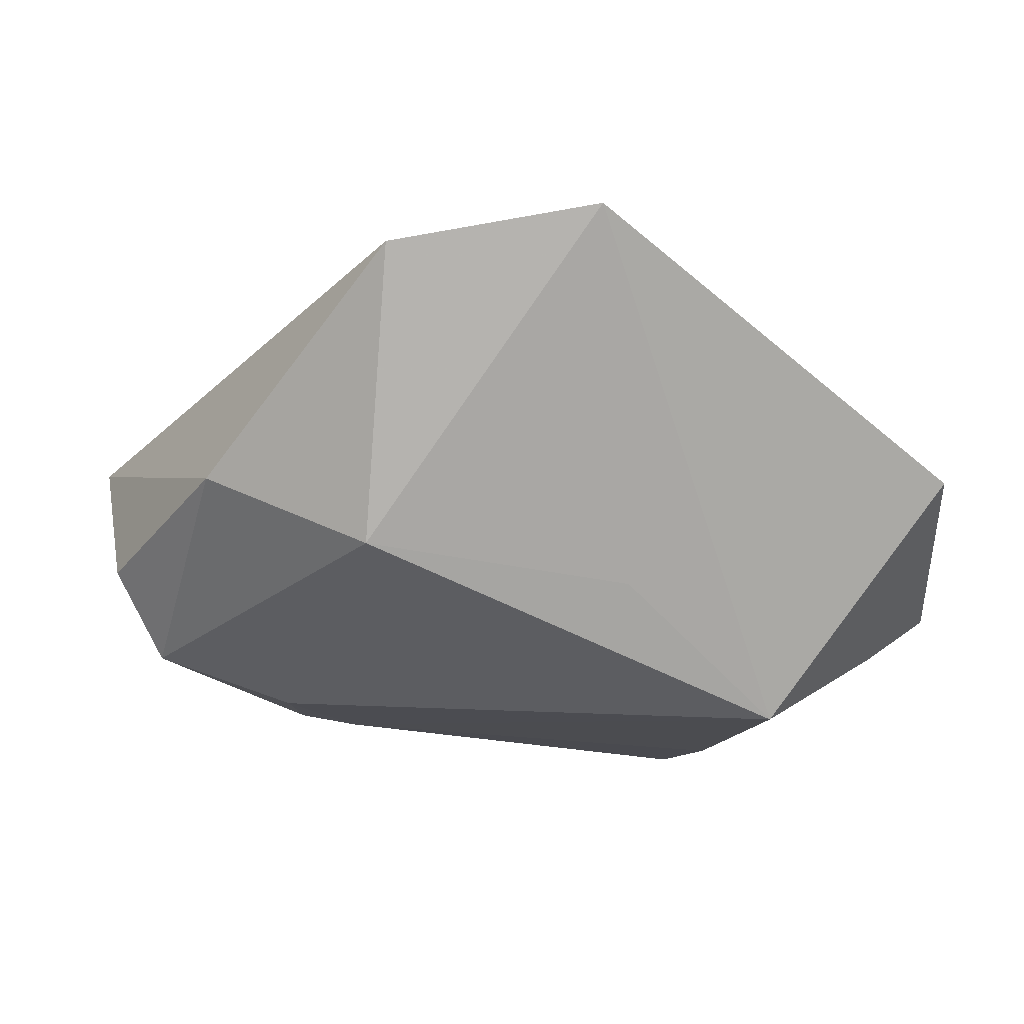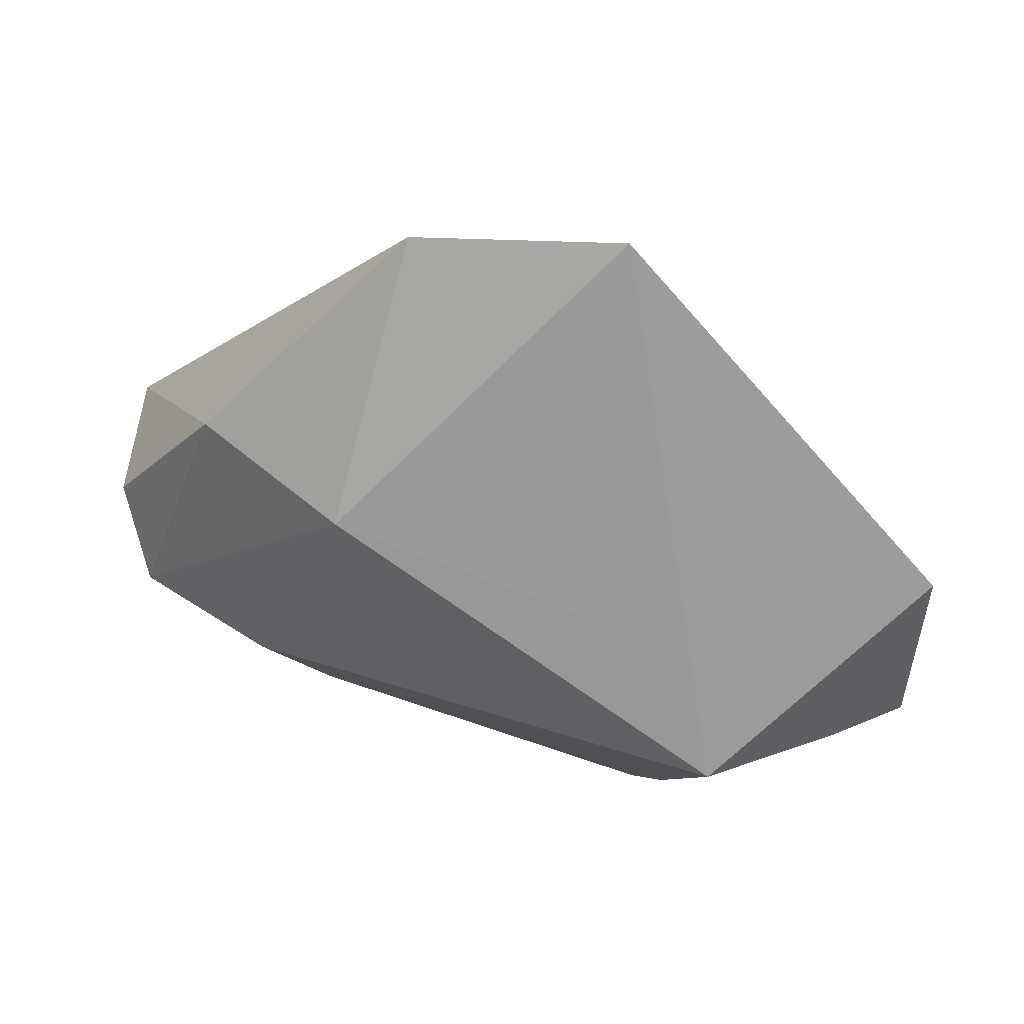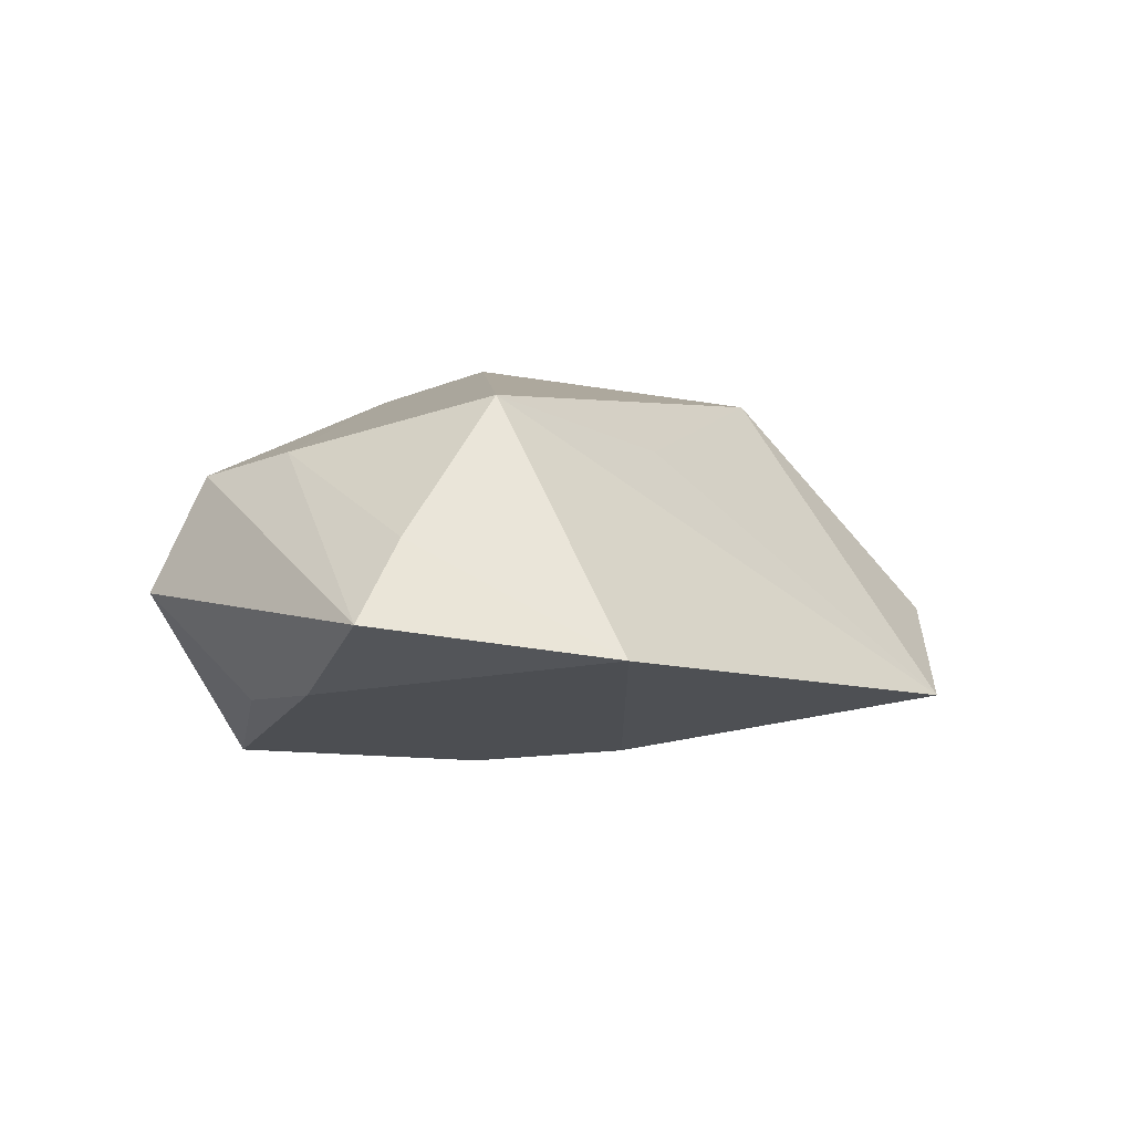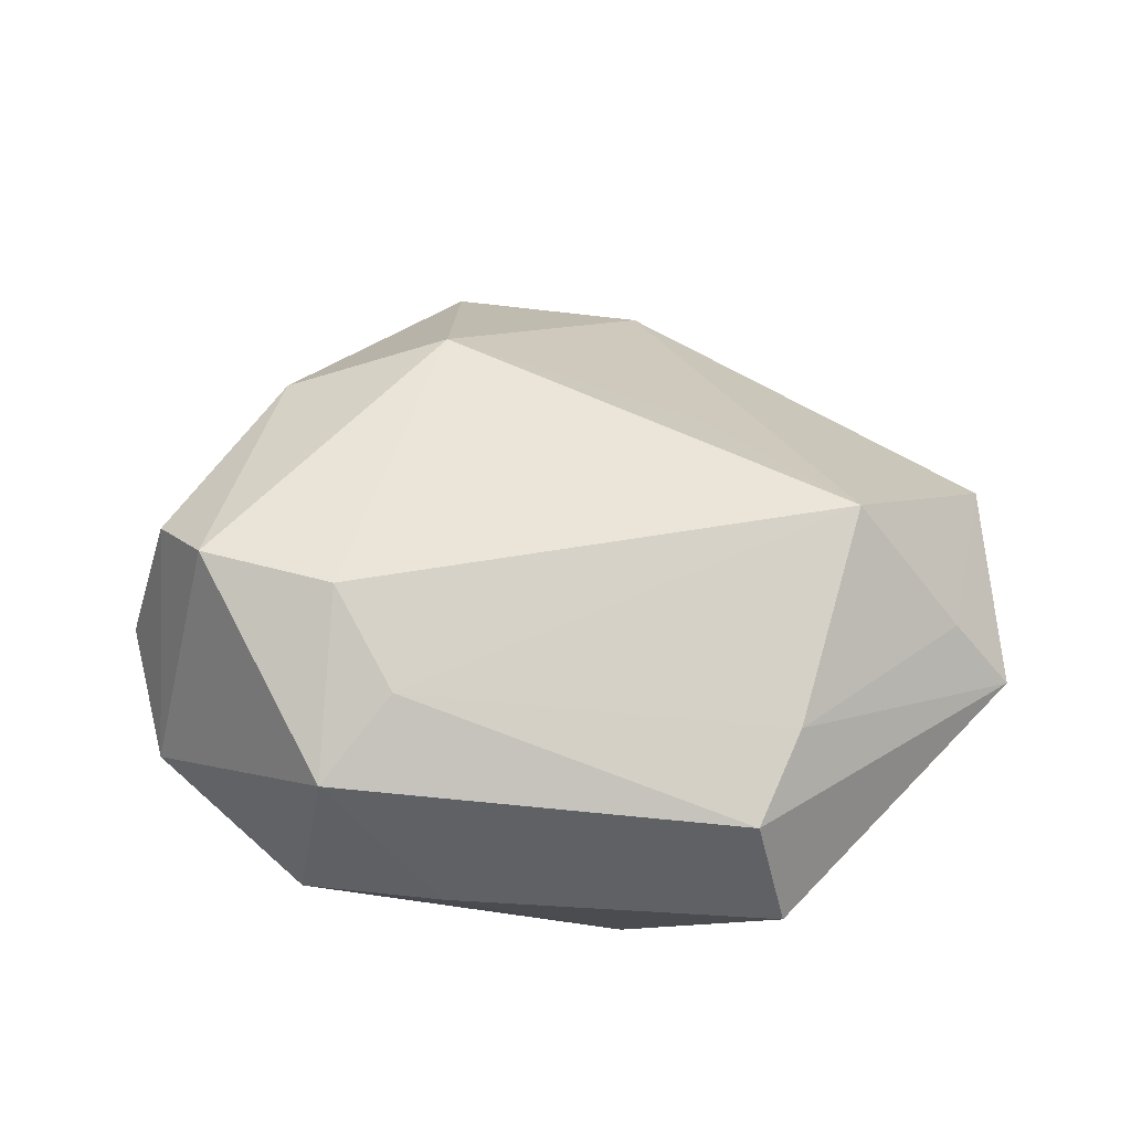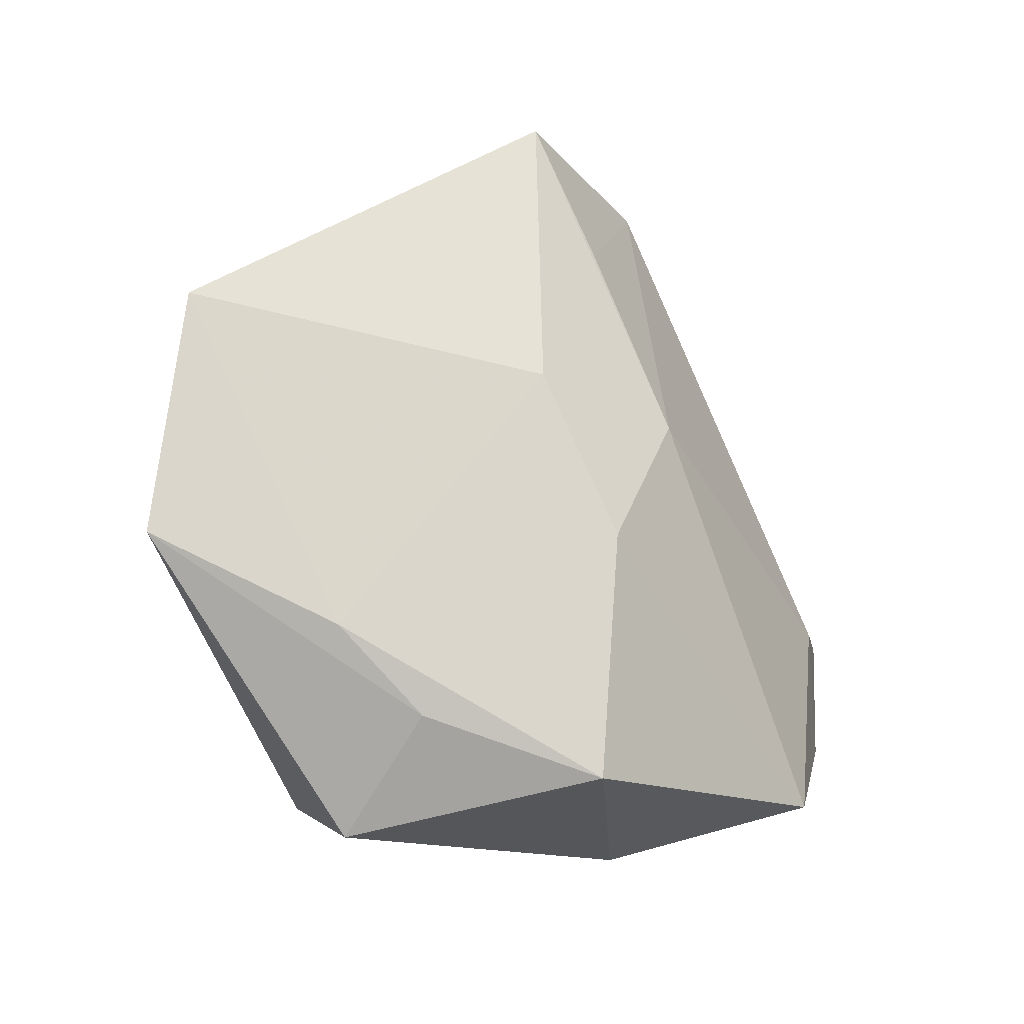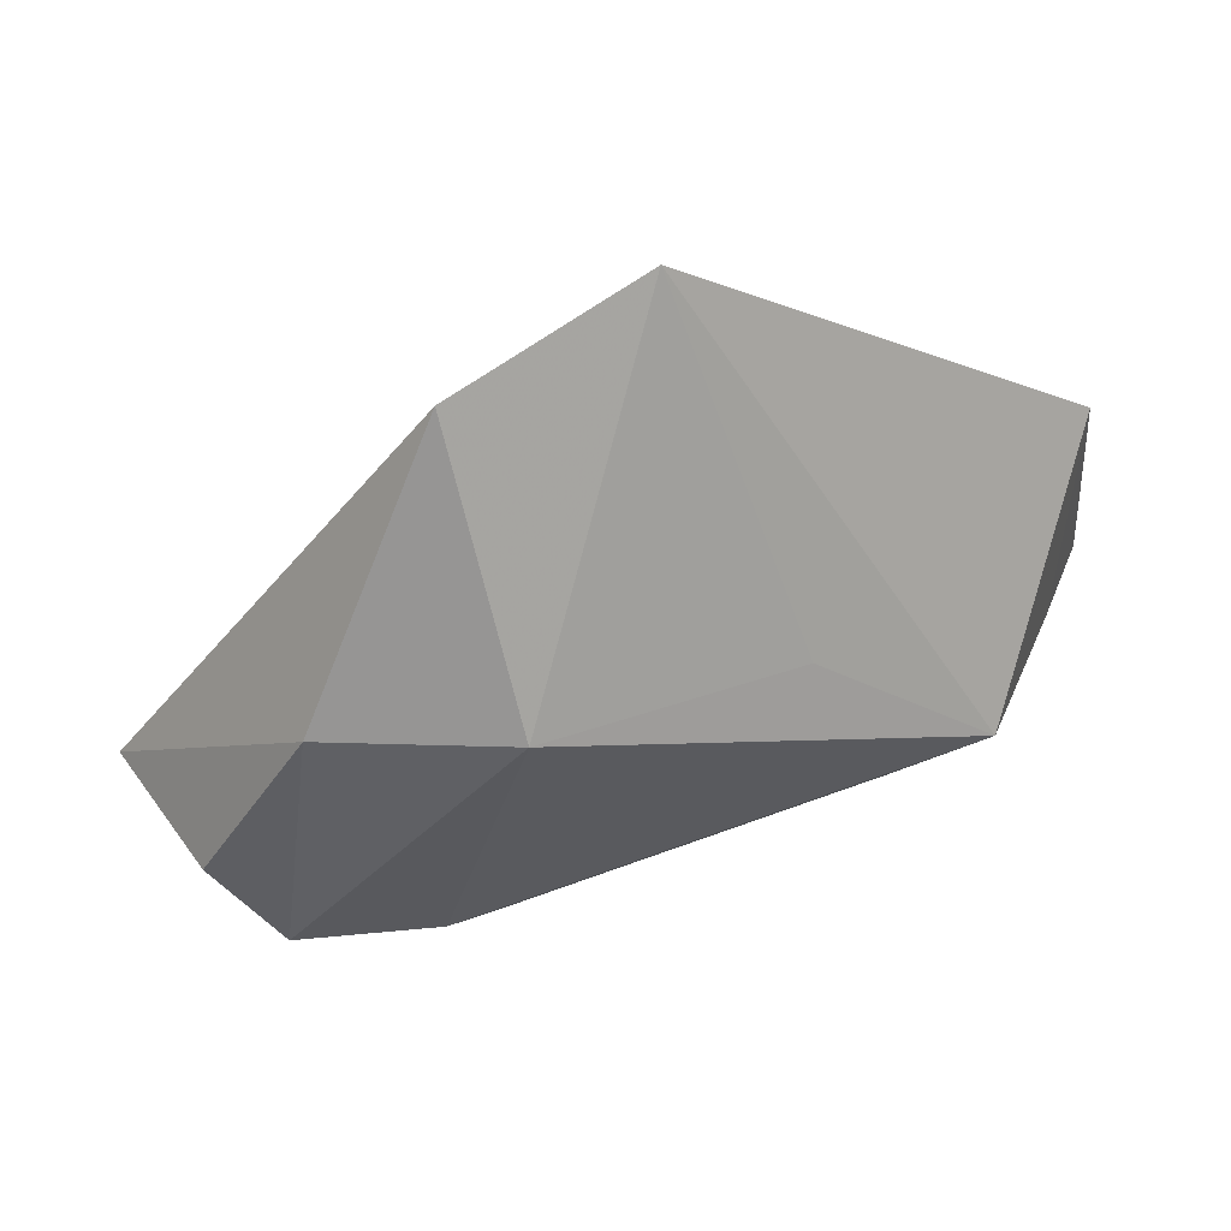
<metadata>
{"format":"obj","ext":"obj","renderer":"f3d","projection":"perspective","resolution":1024,"background":"white","views":[{"elev":58.2,"azim":6.2,"up":"+Y"},{"elev":62.4,"azim":20.4,"up":"+Y"},{"elev":8.2,"azim":96.5,"up":"+Z"},{"elev":62.7,"azim":1.0,"up":"+Z"},{"elev":-20.5,"azim":136.3,"up":"+Y"},{"elev":66.9,"azim":-18.0,"up":"+Y"}]}
</metadata>
<code>
v 0.009792 0.05179 -0.01356
v 0.008622 -0.03325 -0.02262
v 0.0165 0.01842 0.01579
v -0.01256 -0.0364 -0.003193
v 0.02657 -0.02747 -0.01259
v -0.01368 0.02731 0.01881
v -0.02612 -0.02913 0.01364
v -0.0179 -0.01979 0.0188
v 0.02335 -0.03305 0.01307
v -0.04721 0.003886 0.01271
v -0.03118 -0.02945 -0.01879
v 0.03649 -0.01856 -0.009815
v -0.04299 -0.002924 -0.01138
v 0.04755 -0.005745 0.009506
v 0.0281 -0.0223 0.01645
v -0.05254 -0.001343 -0.004462
v 0.01505 0.01451 -0.02005
v 0.006714 -0.004274 -0.02369
v -0.04831 -0.01719 -0.007345
v 0.002892 0.03528 -0.01693
v -0.041 -0.003034 0.02041
v 0.03496 0.002524 0.02358
v 0.05458 -0.009395 0.001312
v 0.05316 0.01865 -0.002084
v -0.01388 0.05006 -0.006927
v -0.02496 -0.007952 0.0225
v 0.02692 -0.0391 -0.0002146
v -0.03385 0.02523 0.01086
v -0.004972 0.01304 -0.02153
f 25 6 1
f 22 24 1
f 18 2 11
f 10 16 19
f 11 7 19
f 11 2 4
f 4 7 11
f 28 16 10
f 28 25 16
f 6 25 28
f 16 25 13
f 11 19 13
f 13 19 16
f 15 9 23
f 26 22 6
f 1 6 3
f 3 22 1
f 6 22 3
f 1 24 17
f 2 18 17
f 9 7 27
f 7 4 27
f 27 4 2
f 23 9 27
f 2 5 27
f 27 5 23
f 29 13 25
f 29 18 11
f 11 13 29
f 1 17 29
f 29 17 18
f 14 15 23
f 22 15 14
f 23 24 14
f 24 22 14
f 21 26 6
f 21 28 10
f 6 28 21
f 7 26 21
f 10 19 21
f 21 19 7
f 8 15 22
f 22 26 8
f 9 15 8
f 8 7 9
f 8 26 7
f 23 5 12
f 12 5 2
f 12 24 23
f 2 17 12
f 12 17 24
f 20 25 1
f 1 29 20
f 20 29 25

</code>
